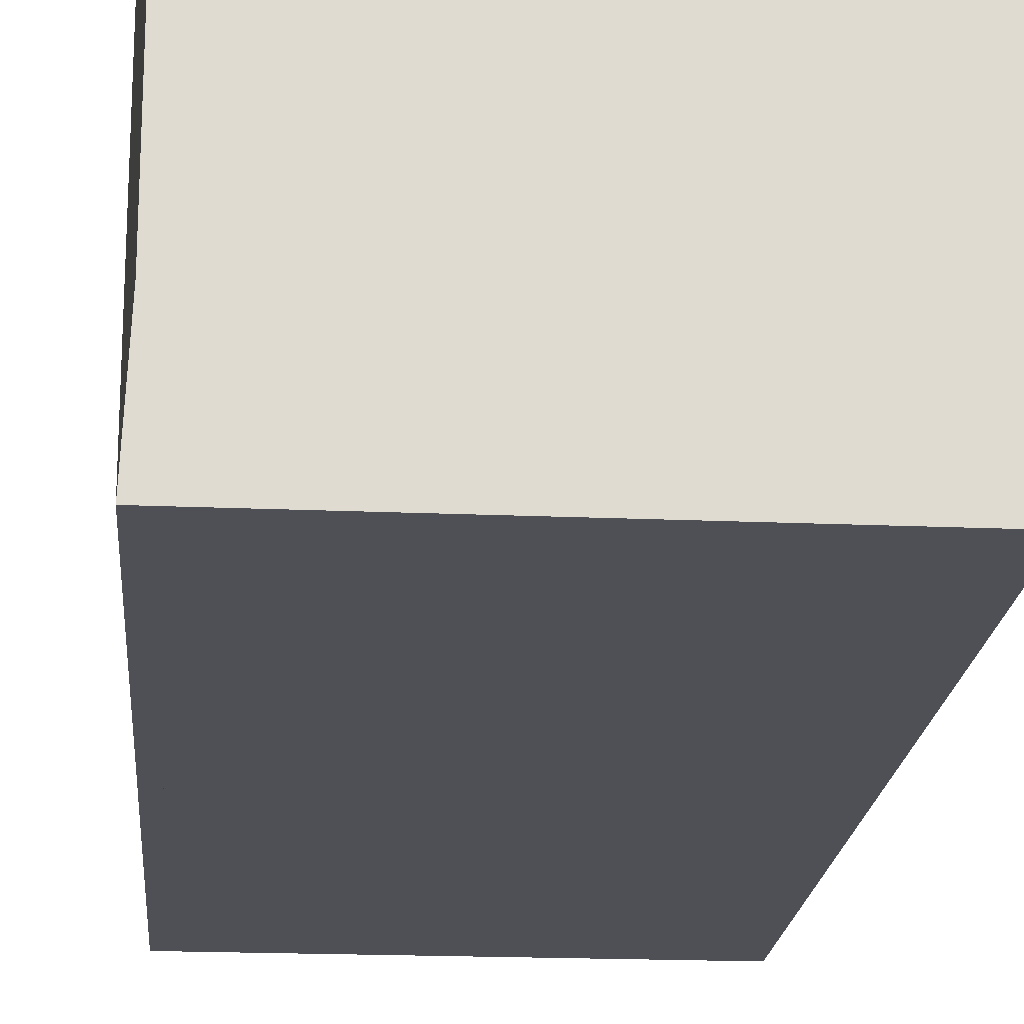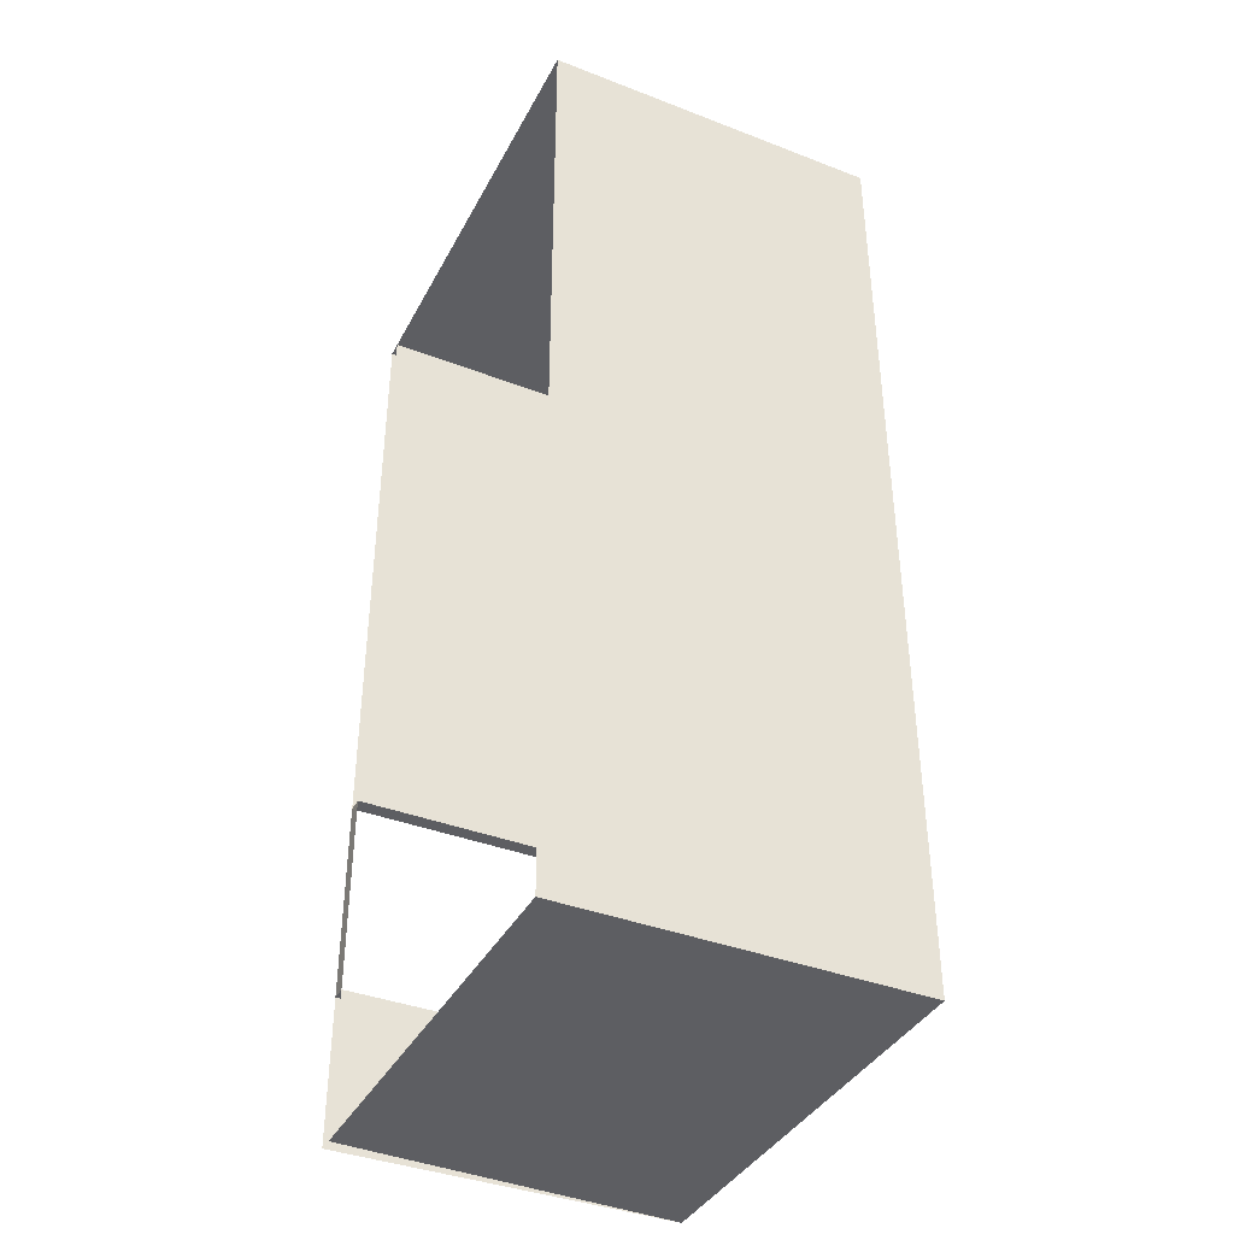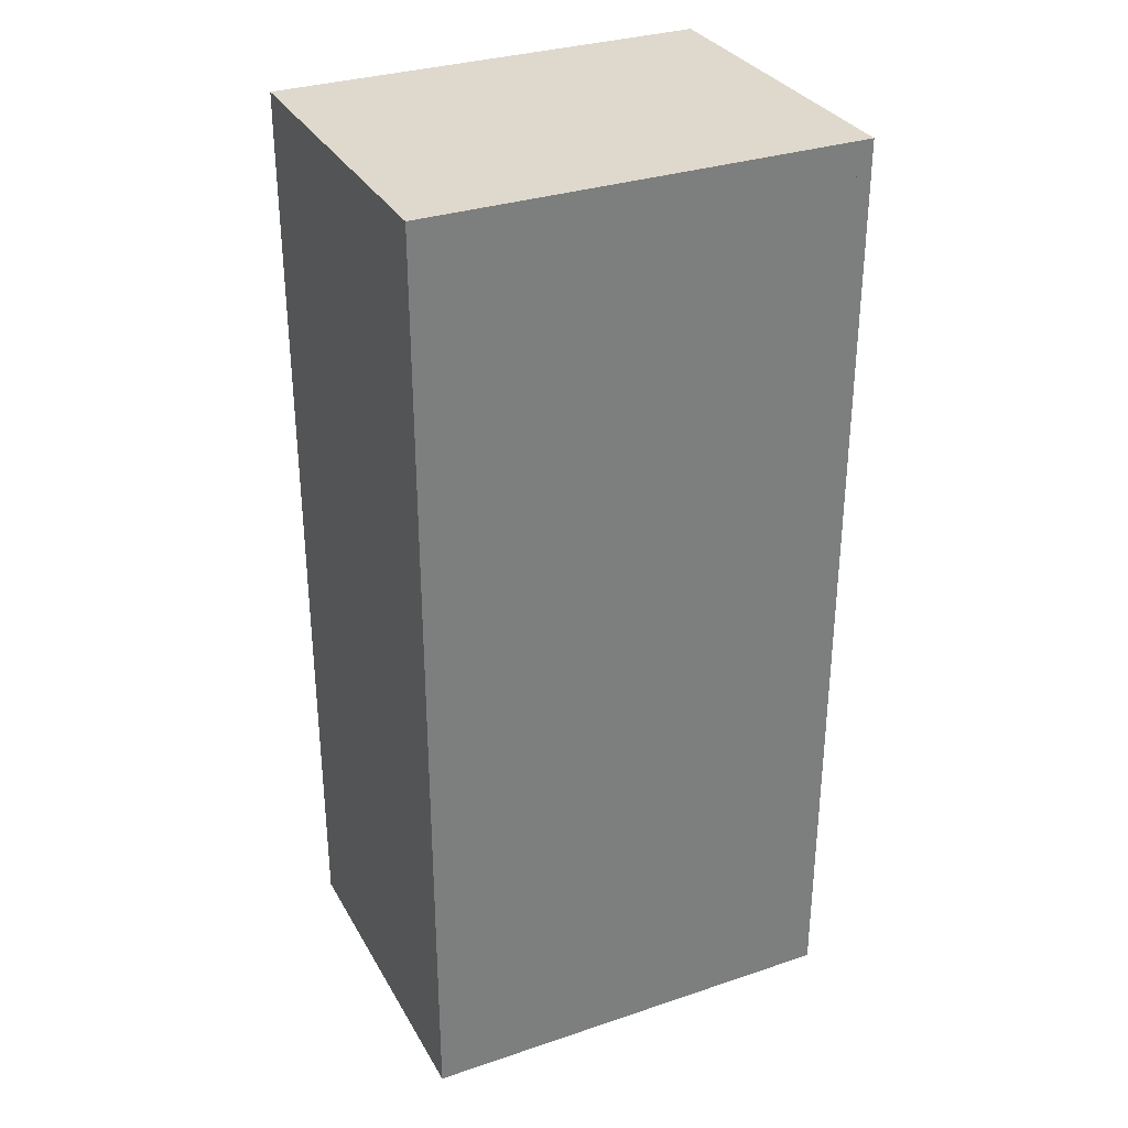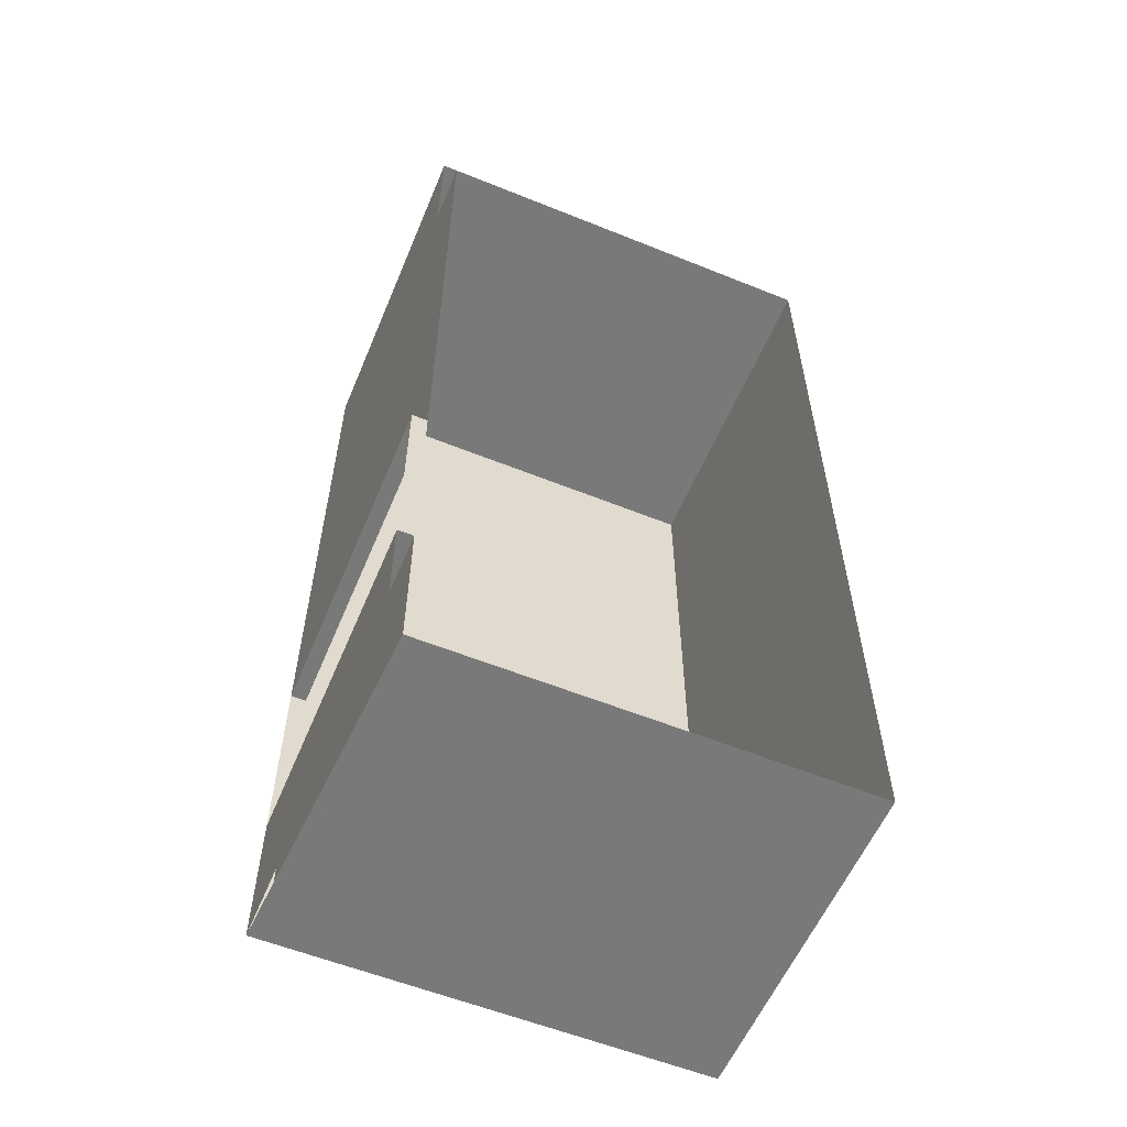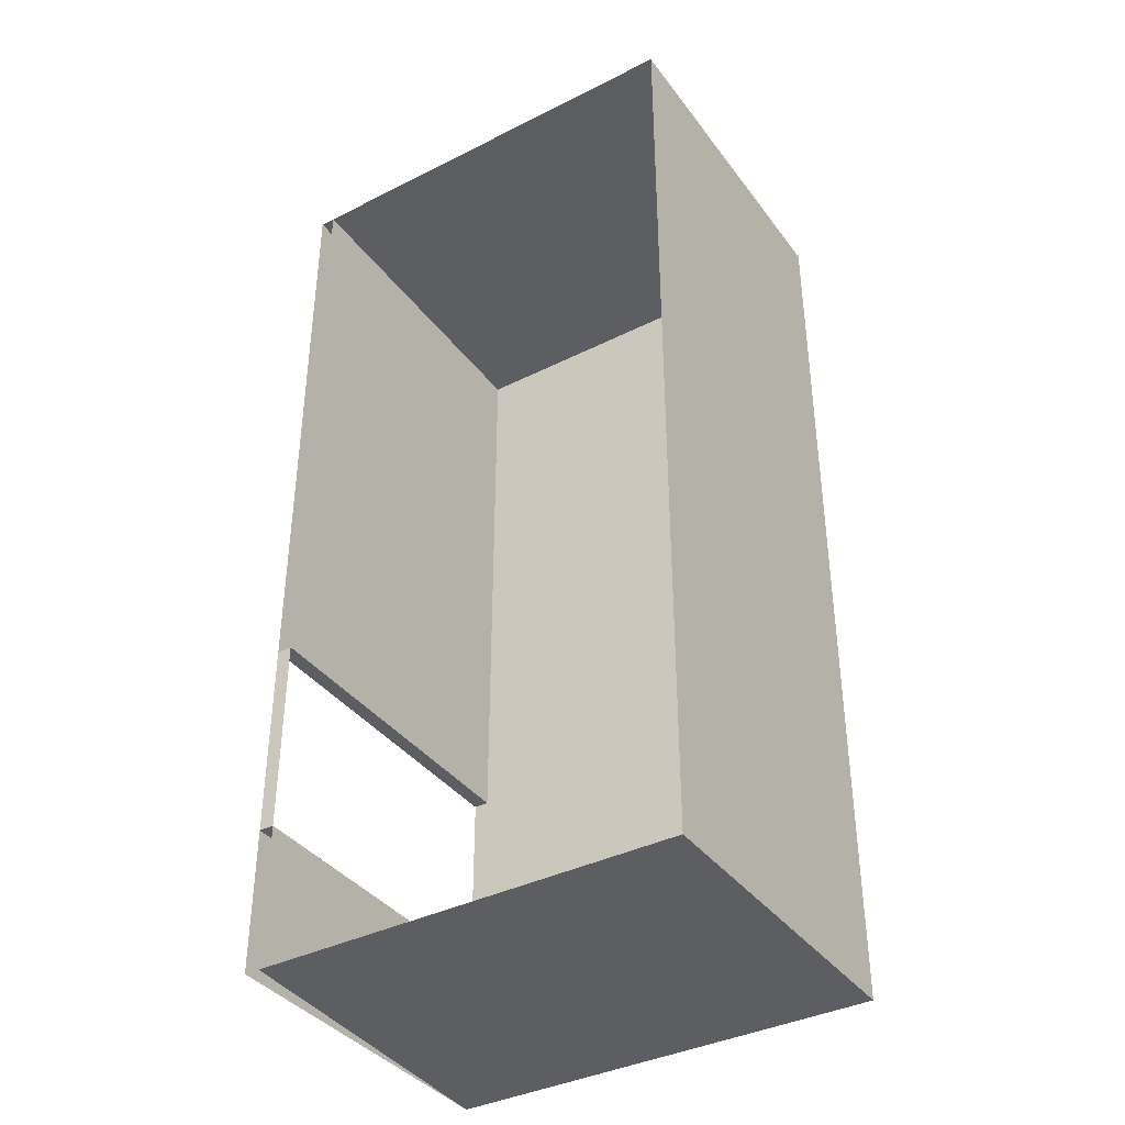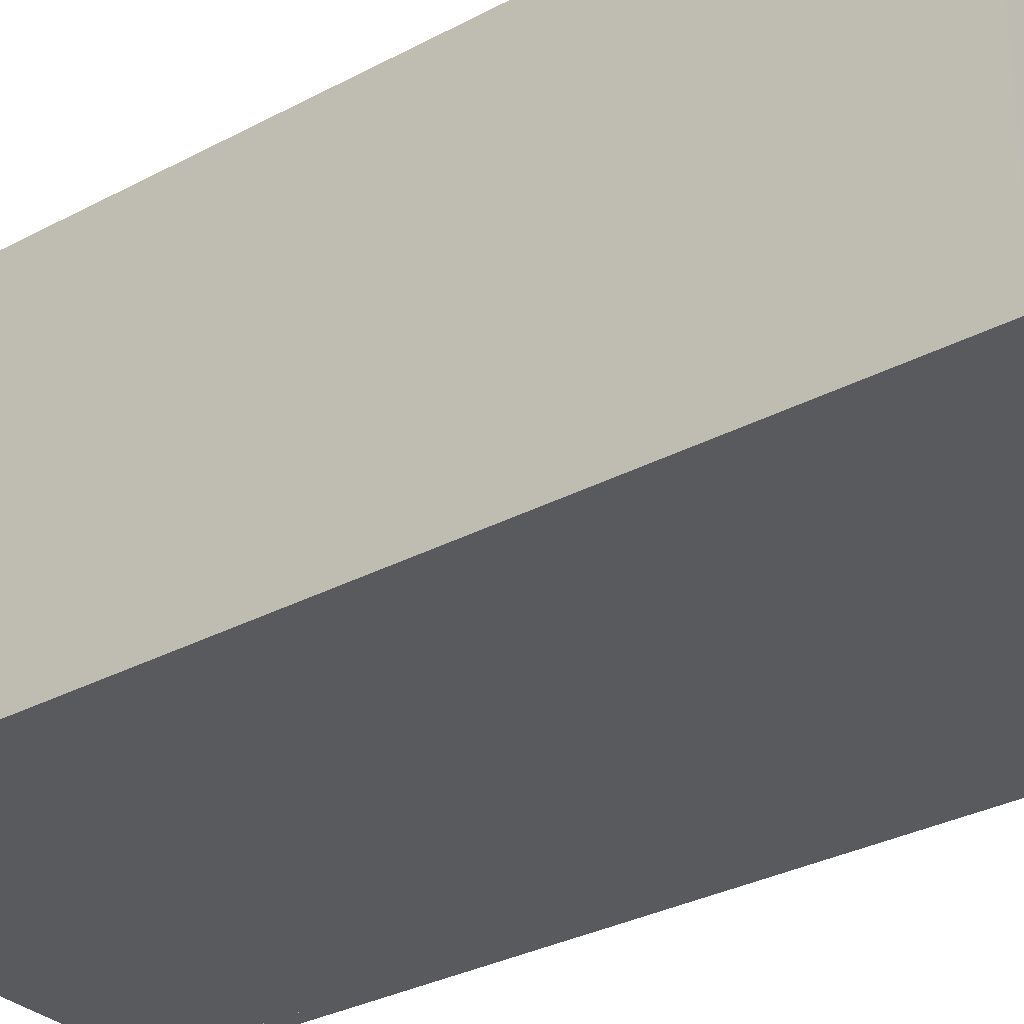
<metadata>
{"format":"obj","ext":"obj","renderer":"f3d","projection":"perspective","resolution":1024,"background":"white","views":[{"elev":-19.4,"azim":175.4,"up":"+Y"},{"elev":-39.1,"azim":-115.7,"up":"+Z"},{"elev":31.9,"azim":-25.2,"up":"+Z"},{"elev":-57.8,"azim":157.3,"up":"+Z"},{"elev":-38.2,"azim":-147.5,"up":"+Z"},{"elev":-31.0,"azim":-52.5,"up":"+Y"}]}
</metadata>
<code>
o Mesh014.001
v -2.85 2e-06 -4.628
v -2.85 2.926 -4.628
v -2.982 2.926 -4.628
v -2.982 2e-06 -4.628
v -2.85 2e-06 -7.6
v -2.85 -0 0.6
v -2.85 2.926 0.6
v -2.982 2.926 -7.6
v -2.982 2e-06 -7.6
v -2.85 2.926 -4.628
v -2.85 2.926 -6.354
v -2.982 2.926 -6.354
v -2.982 2.926 -4.628
v -2.982 -0 0.6
v -2.982 2e-06 -4.628
v -6.637 2e-06 -4.628
v -6.637 -0 0.6
v -6.637 2.926 -4.628
v -6.637 2e-06 -4.628
v -6.637 2e-06 -6.354
v -6.637 2.926 -6.354
v -2.982 2.926 0.6
v -2.982 -0 0.6
v -6.637 -0 0.6
v -6.637 2.926 0.6
v -6.637 2.926 -7.6
v -6.637 2e-06 -7.6
v -2.85 -0 0.6
v -2.85 2e-06 -4.628
v -2.85 2.926 -6.354
v -2.85 2e-06 -6.354
v -2.982 2e-06 -6.354
v -2.982 2.926 -6.354
v -2.85 2e-06 -6.354
v -2.85 2e-06 -7.6
v -2.982 2e-06 -7.6
v -2.982 2e-06 -6.354
v -6.637 2e-06 -7.6
v -6.637 2.926 -7.6
v -6.637 2.926 0.6
v -6.637 -0 0.6
v -6.637 2e-06 -7.6
v -6.637 2e-06 -6.354
v -2.85 2.926 -4.628
v -2.85 2.926 0.6
v -2.85 -0 0.6
v -2.85 2e-06 -4.628
v -2.85 2.926 -6.354
v -2.85 2e-06 -6.354
v -2.85 2e-06 -7.6
v -2.85 2.926 -7.6
v -2.982 2e-06 -4.628
v -2.982 -0 0.6
v -2.982 2.926 0.6
v -2.982 2.926 -4.628
v -2.982 2.926 -6.354
v -2.982 2.926 -7.6
v -2.982 2e-06 -7.6
v -2.982 2e-06 -6.354
f 1 2 3
f 1 3 4
f 5 8 9
f 10 11 12
f 10 12 13
f 14 15 16
f 14 16 17
f 18 19 20
f 18 20 21
f 22 23 24
f 22 24 25
f 9 8 26
f 9 26 27
f 28 29 15
f 28 15 14
f 7 6 23
f 7 23 22
f 30 31 32
f 30 32 33
f 34 35 36
f 34 36 37
f 21 20 38
f 21 38 39
f 40 41 19
f 40 19 18
f 37 36 42
f 37 42 43
f 29 34 37
f 29 37 15
f 43 16 15
f 43 15 37
f 44 45 46
f 44 46 47
f 48 49 50
f 48 50 51
f 52 53 54
f 52 54 55
f 56 57 58
f 56 58 59
l 55 56
l 44 48

</code>
